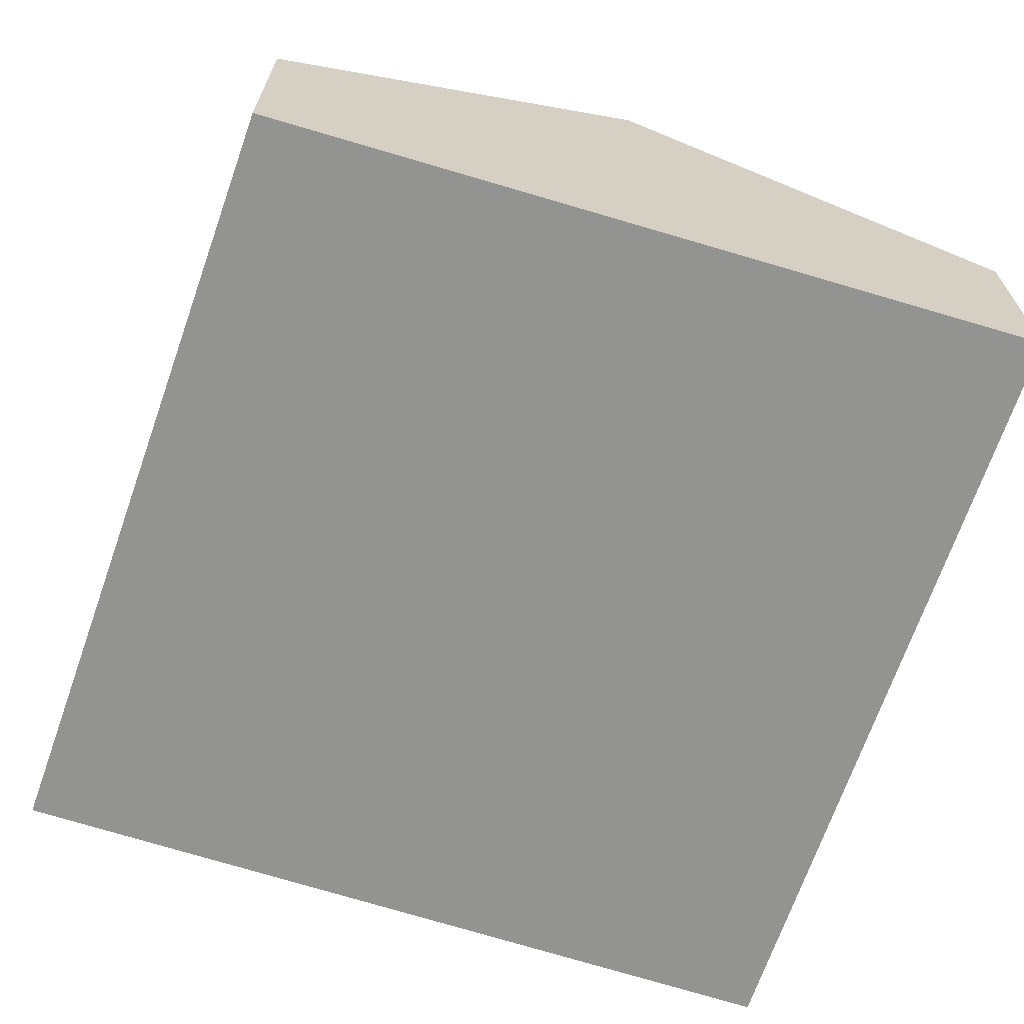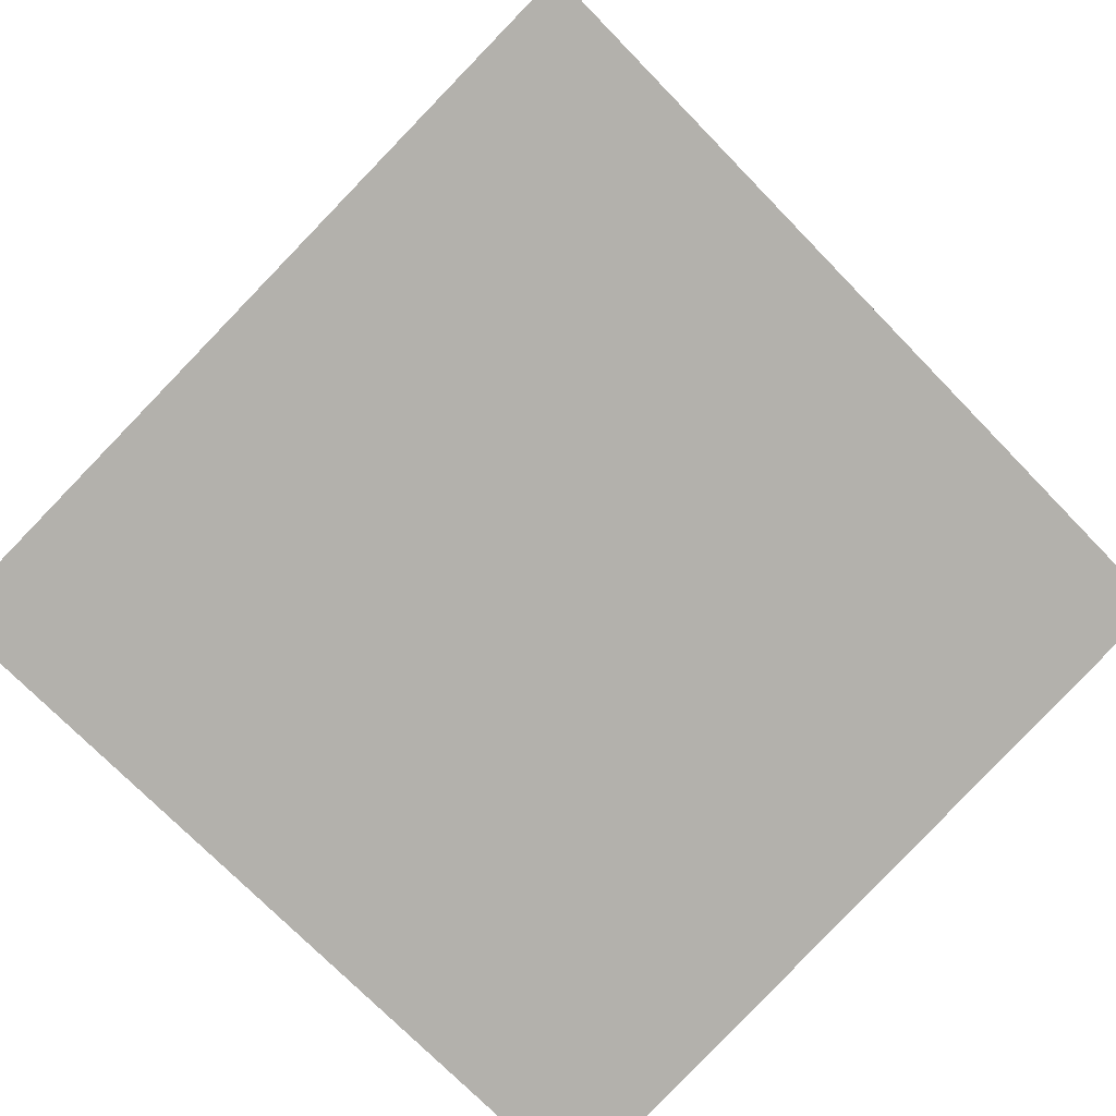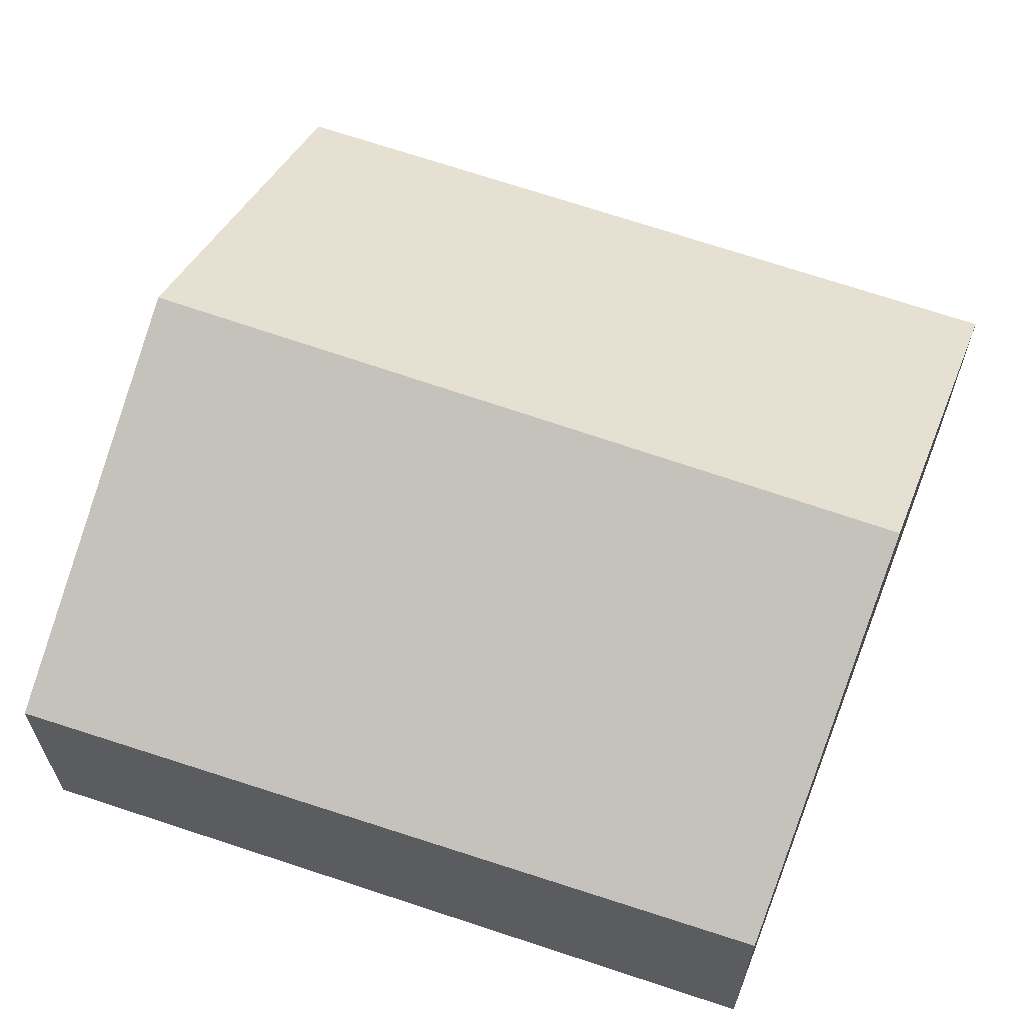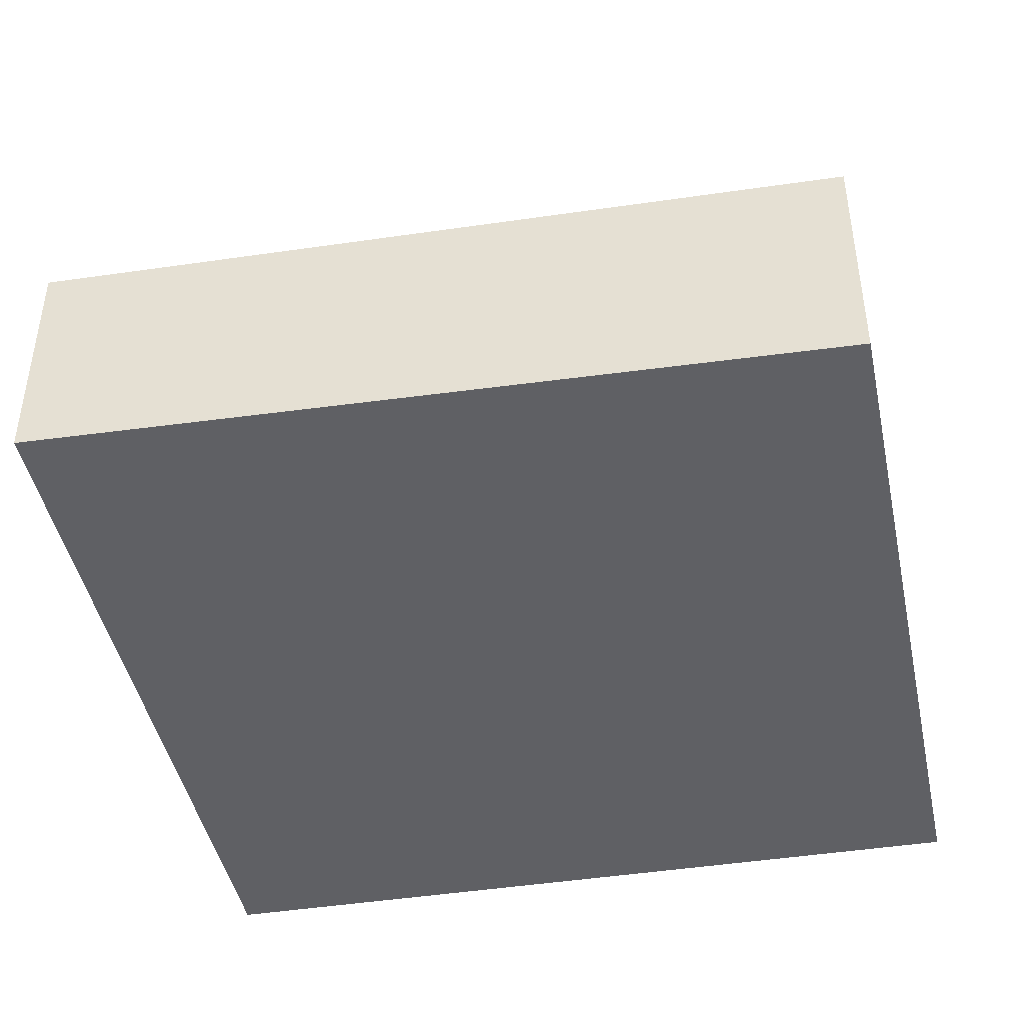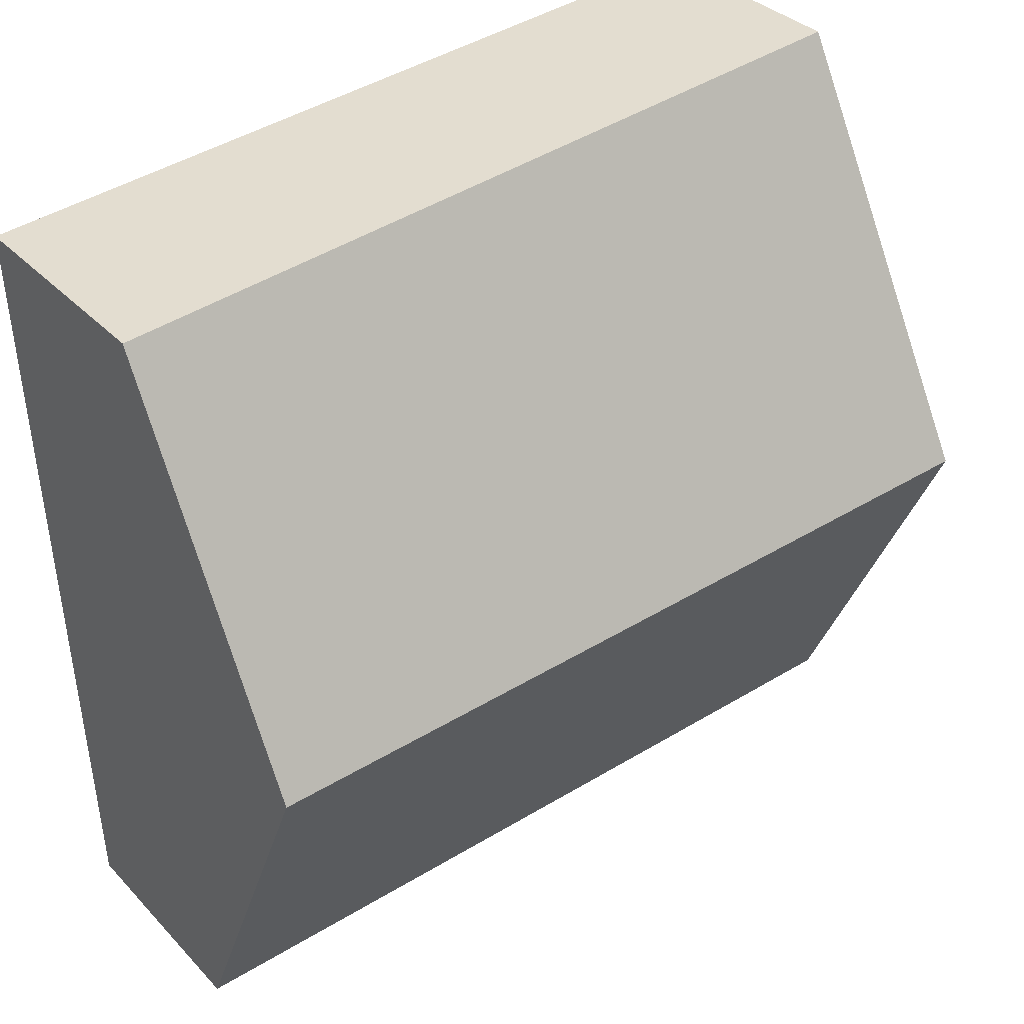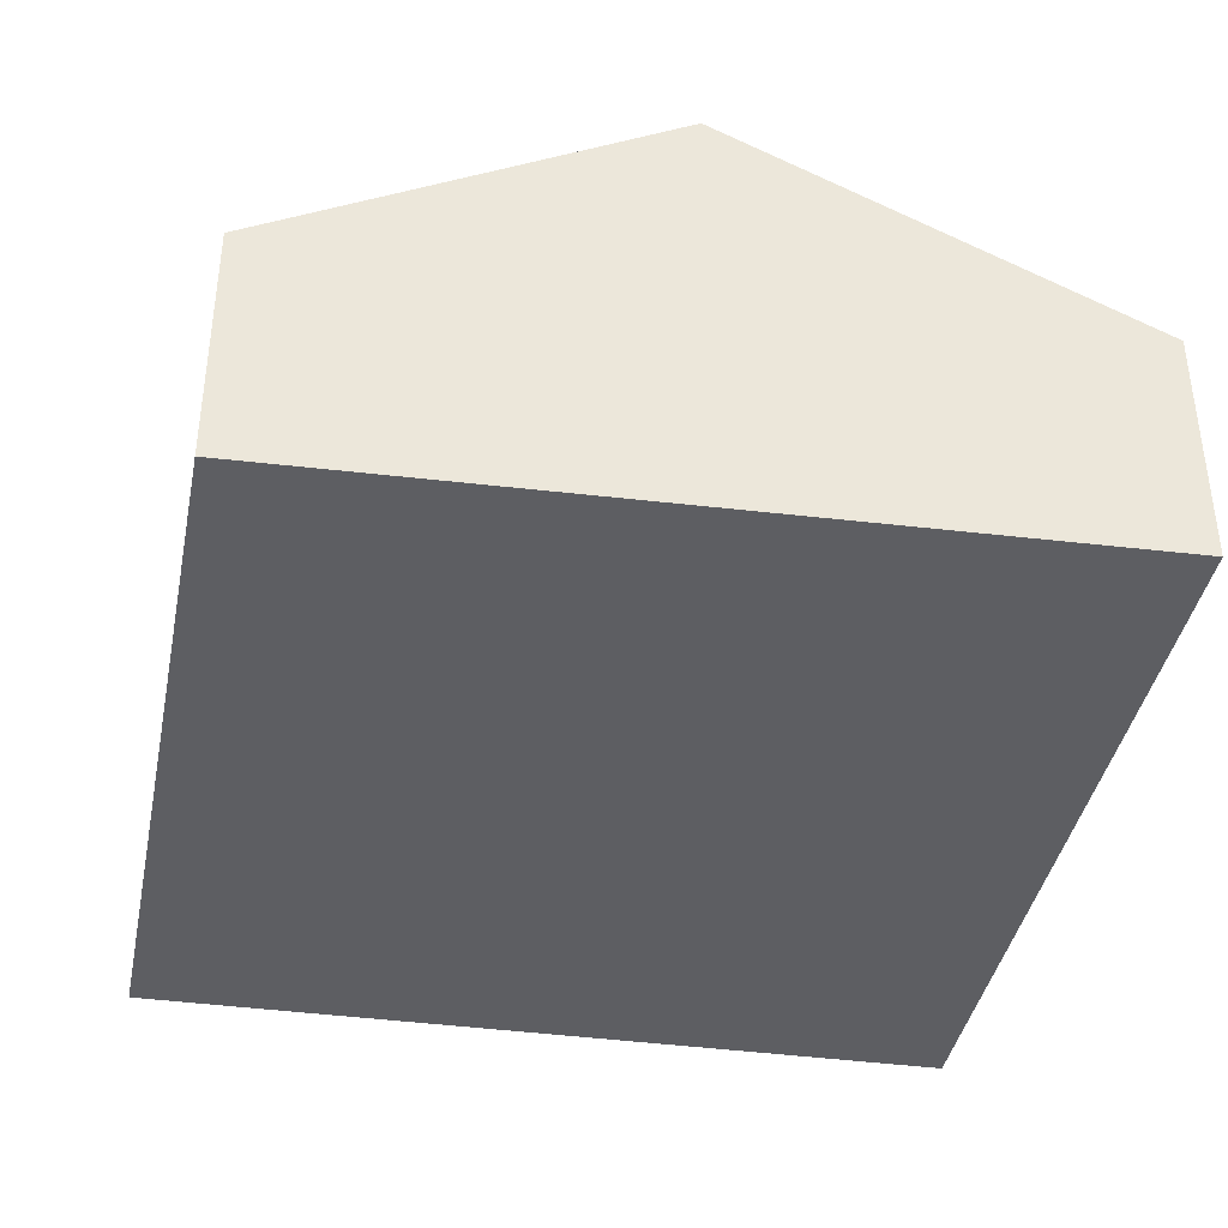
<metadata>
{"format":"obj","ext":"obj","renderer":"f3d","projection":"perspective","resolution":1024,"background":"white","views":[{"elev":-66.6,"azim":75.8,"up":"+Y"},{"elev":-79.0,"azim":-40.3,"up":"+Y"},{"elev":62.5,"azim":24.1,"up":"+Y"},{"elev":-43.2,"azim":14.6,"up":"+Y"},{"elev":34.4,"azim":143.7,"up":"+Z"},{"elev":-38.6,"azim":84.0,"up":"+Y"}]}
</metadata>
<code>
v  0.318 5.031 4.624
v  9.82 2.76 8.481
v  9.627 5.031 3.983
v  1.243 2.642 9.306
v  0.505 3.653 7.349
v  0.643 2.642 9.348
v  0.644 2.634 9.364
v  9.399 2.692 -0.647
v  9.478 3.272 0.5
v  9.429 2.692 -0.649
v  0 2.692 1.648e-16
v  9.429 3.974e-17 -0.649
v  0 0 0
v  9.399 3.962e-17 -0.647
v  0.318 -2.831e-16 4.624
v  0.505 -4.5e-16 7.349
v  0.643 -5.724e-16 9.348
v  0.644 -5.734e-16 9.364
v  9.82 -5.193e-16 8.481
v  1.243 -5.698e-16 9.306
v  9.627 -2.439e-16 3.983
v  9.478 -3.062e-17 0.5
g defaultobject
f 1 2 3
f 2 1 4
f 4 1 5
f 4 5 6
f 4 6 7
f 8 9 10
f 9 8 3
f 3 8 11
f 3 11 1
f 12 8 10
f 8 12 11
f 11 12 13
f 13 12 14
f 13 1 11
f 1 13 15
f 1 15 5
f 5 15 16
f 5 16 6
f 6 16 17
f 6 17 7
f 7 17 18
f 18 4 7
f 4 18 2
f 2 18 19
f 19 18 20
f 19 3 2
f 3 19 21
f 3 21 9
f 9 21 22
f 9 22 10
f 10 22 12
f 17 20 18
f 20 17 16
f 20 16 19
f 19 16 15
f 19 15 13
f 19 13 14
f 19 14 21
f 21 14 22
f 22 14 12

</code>
